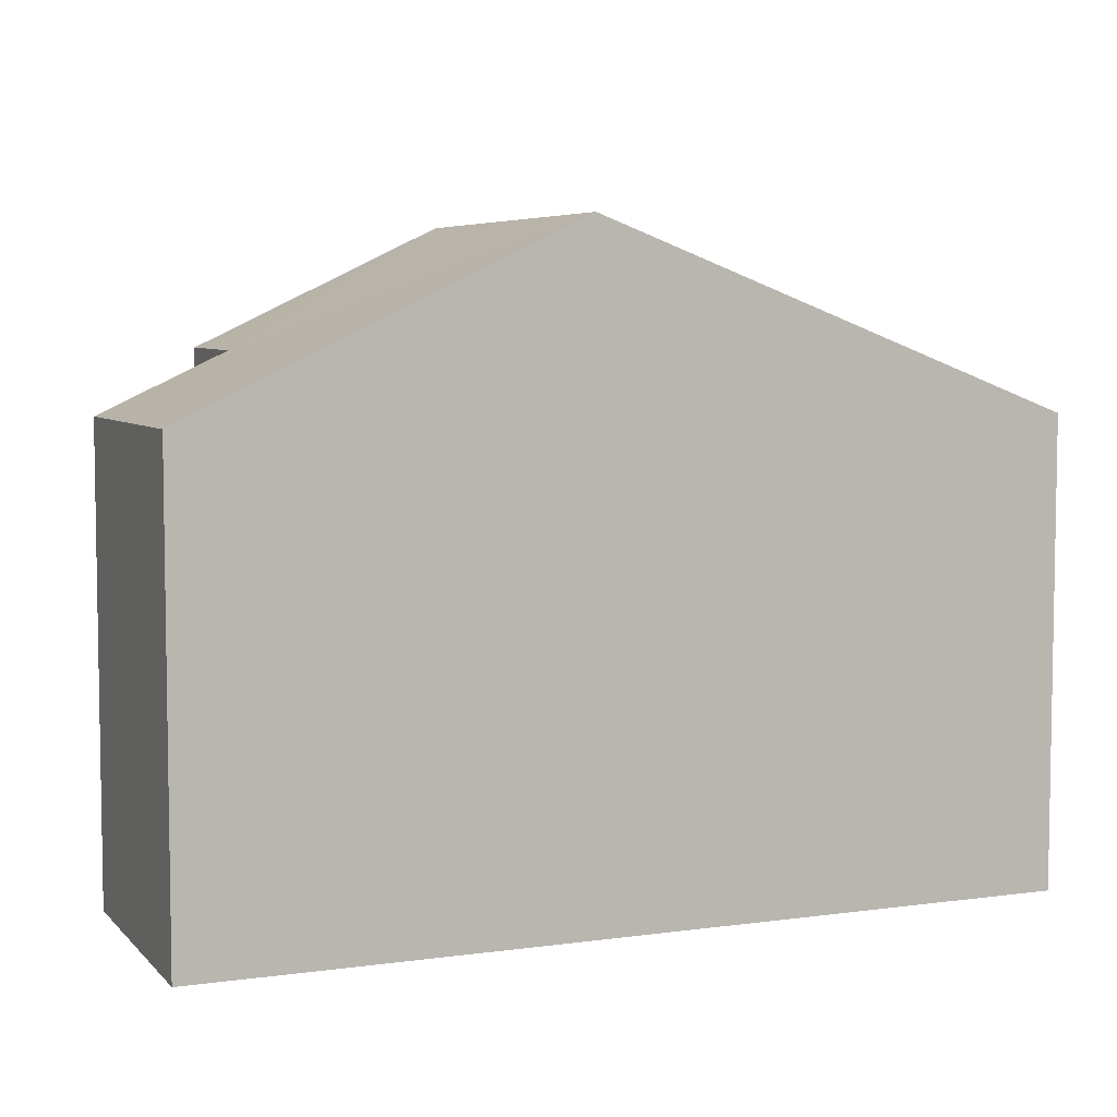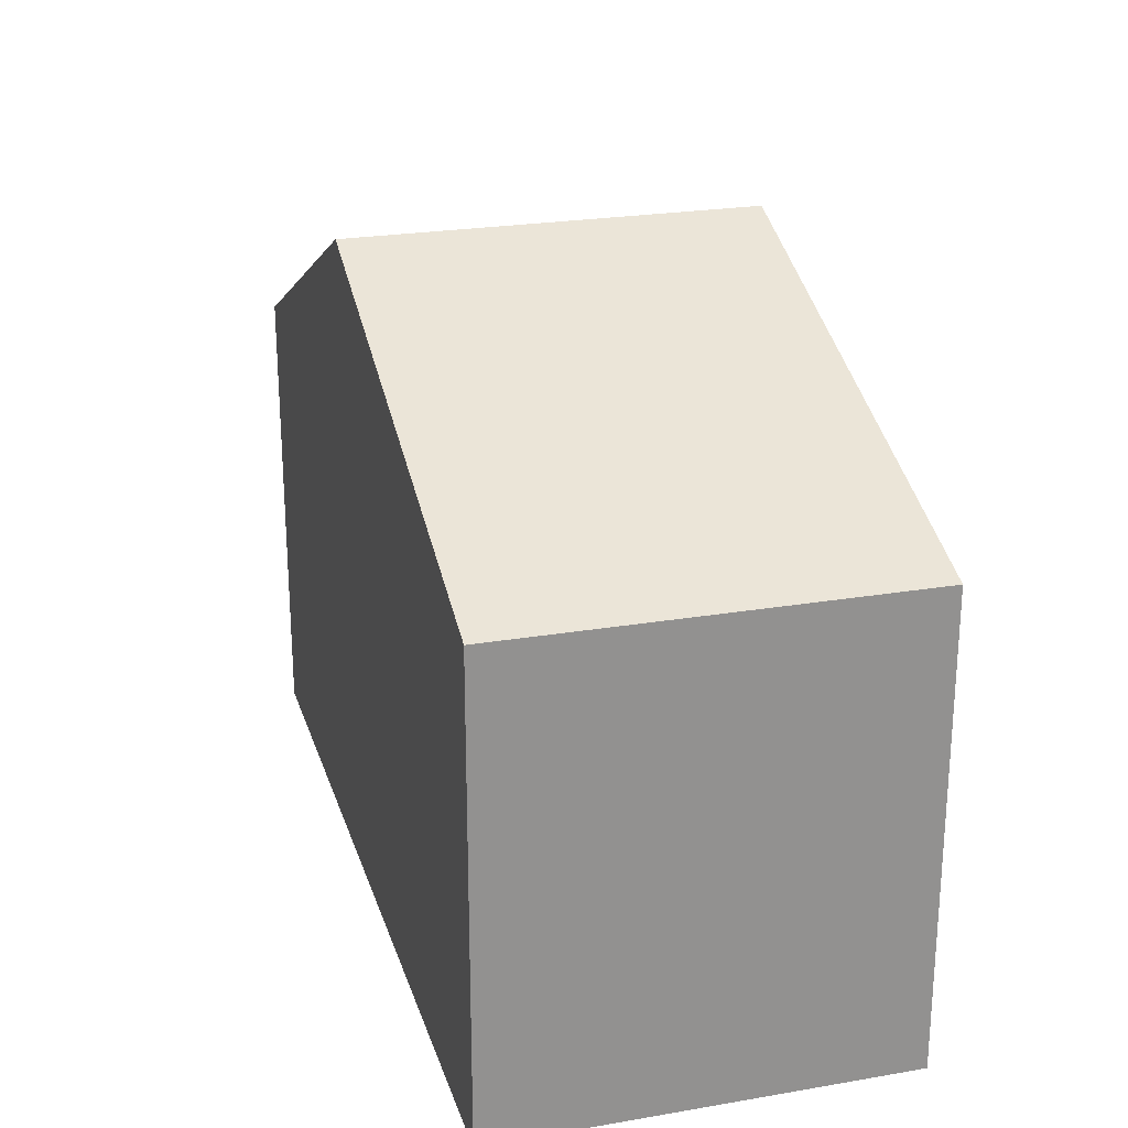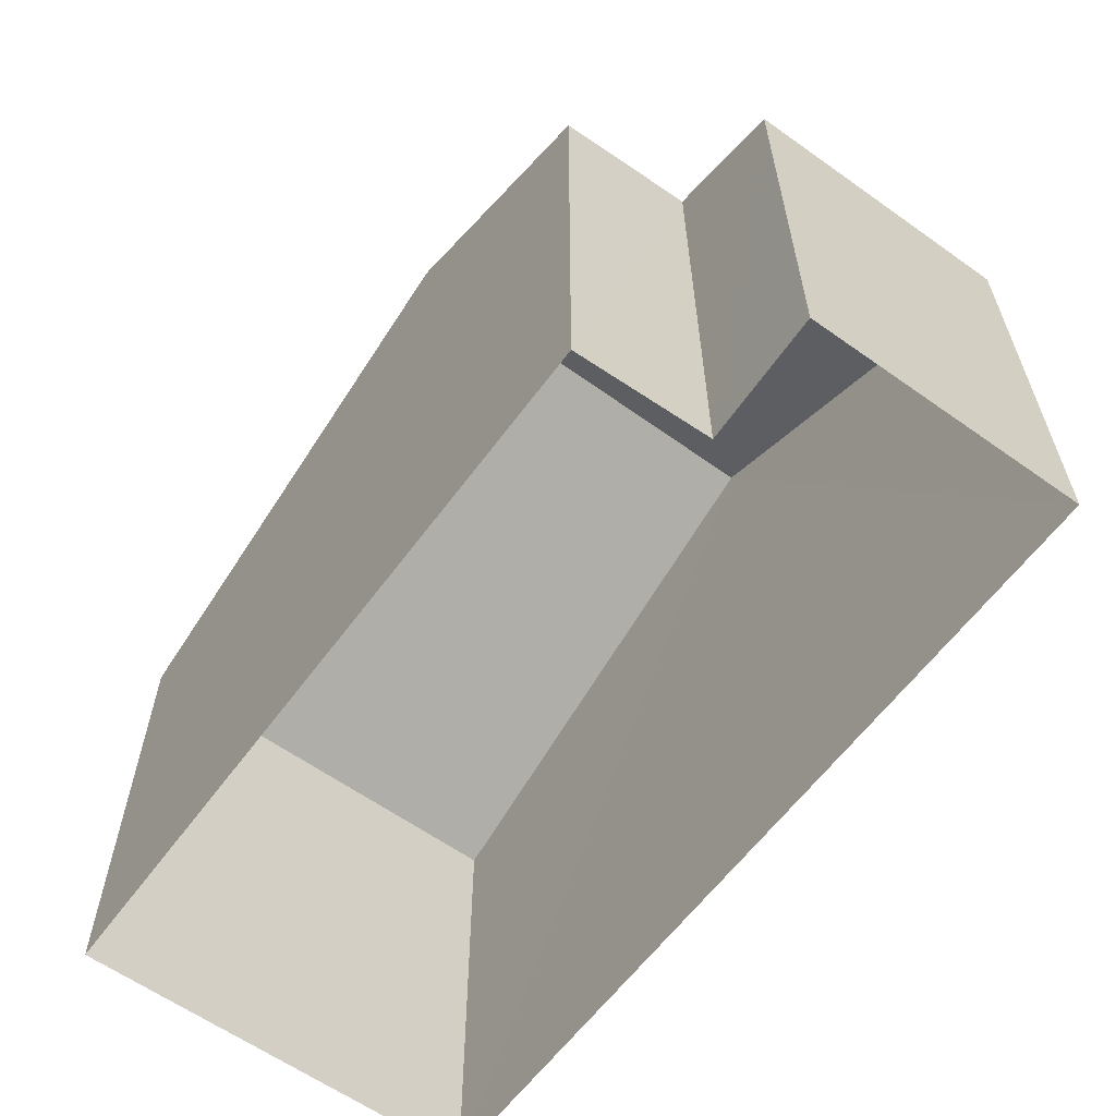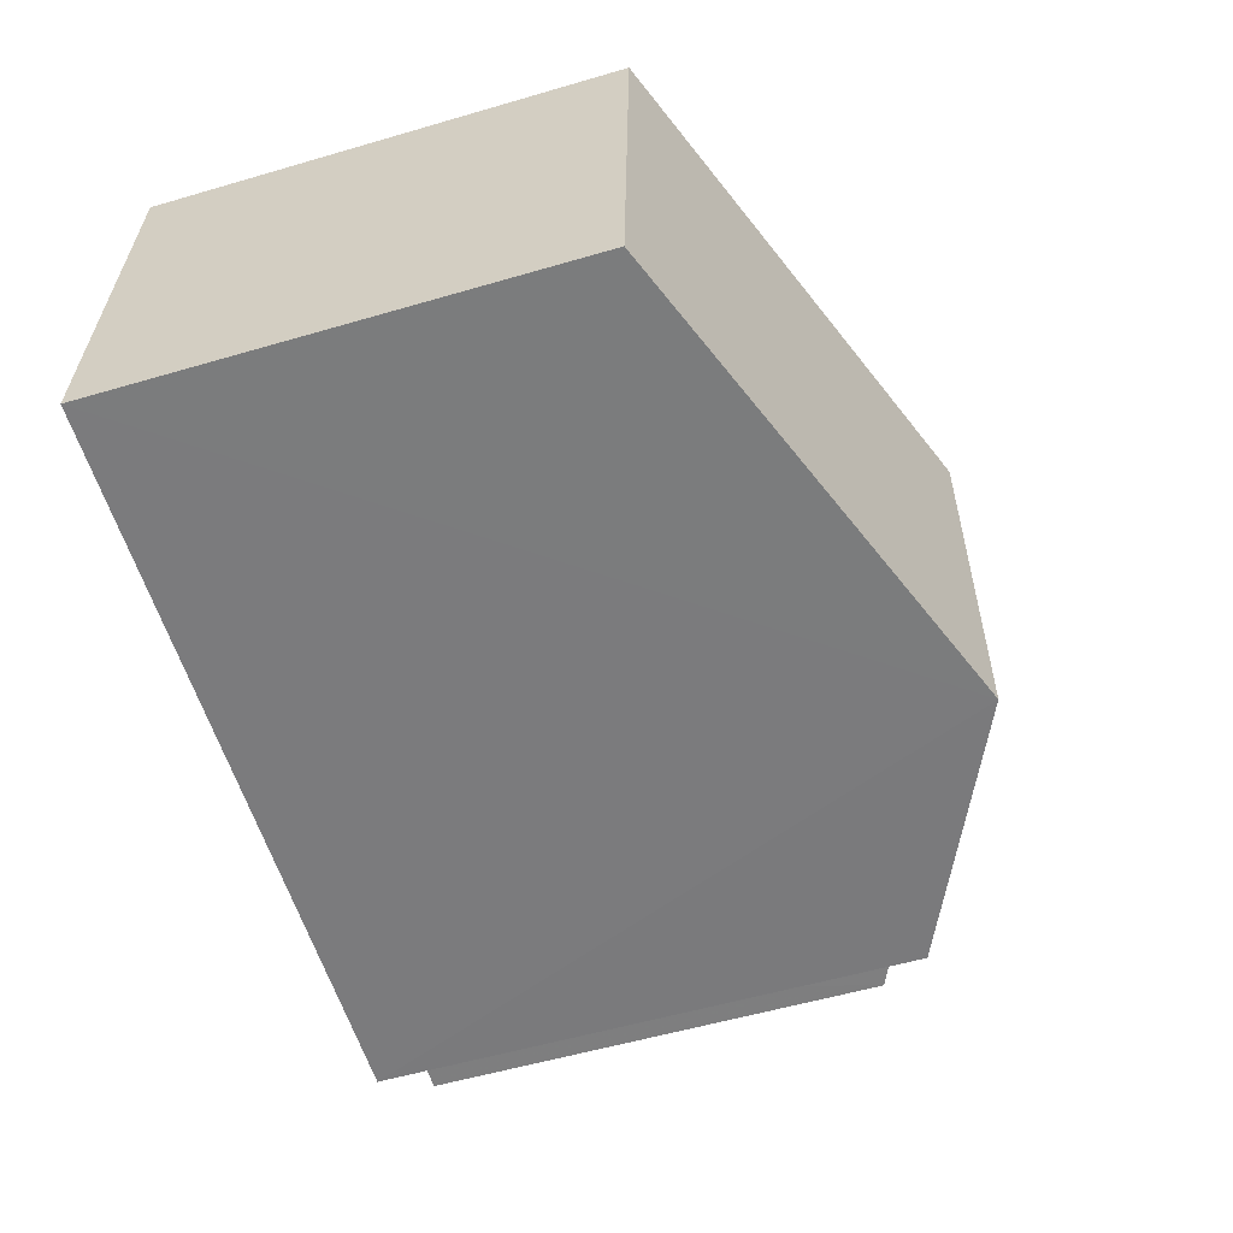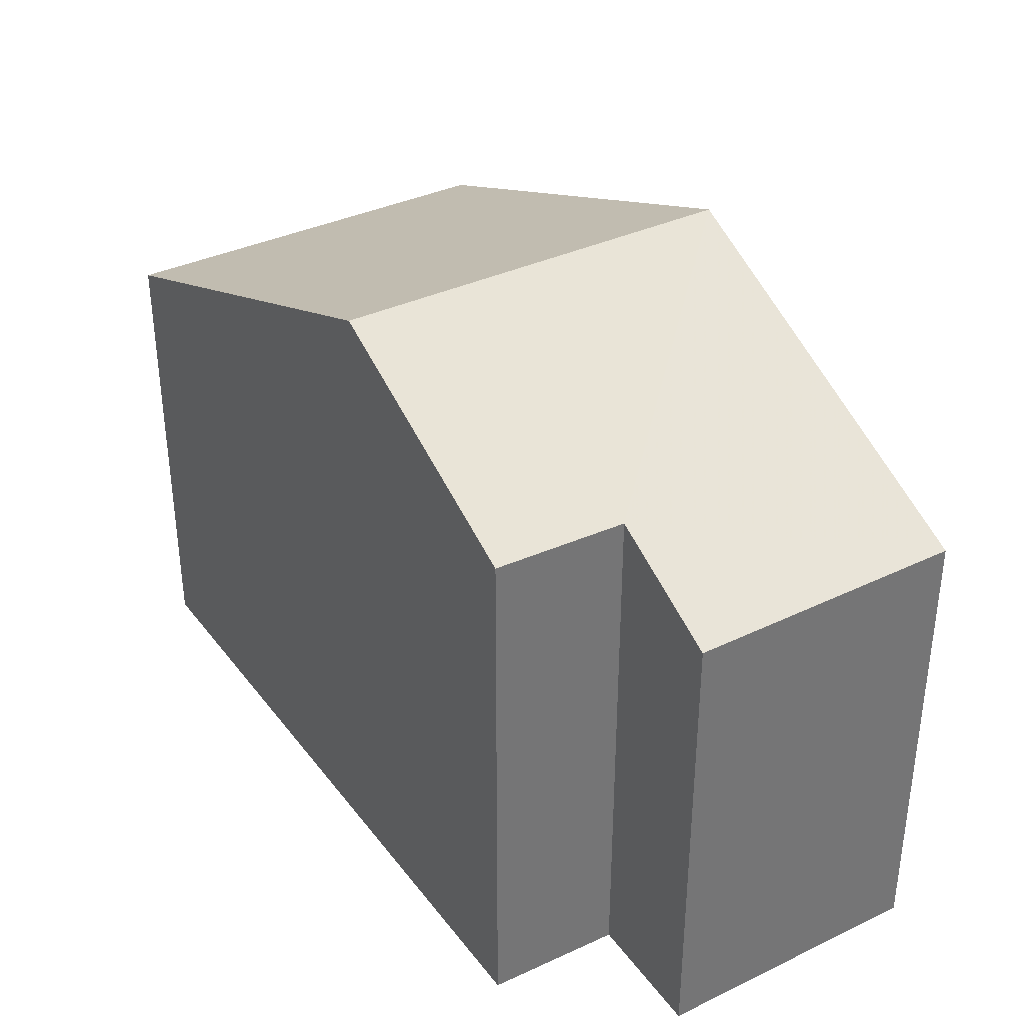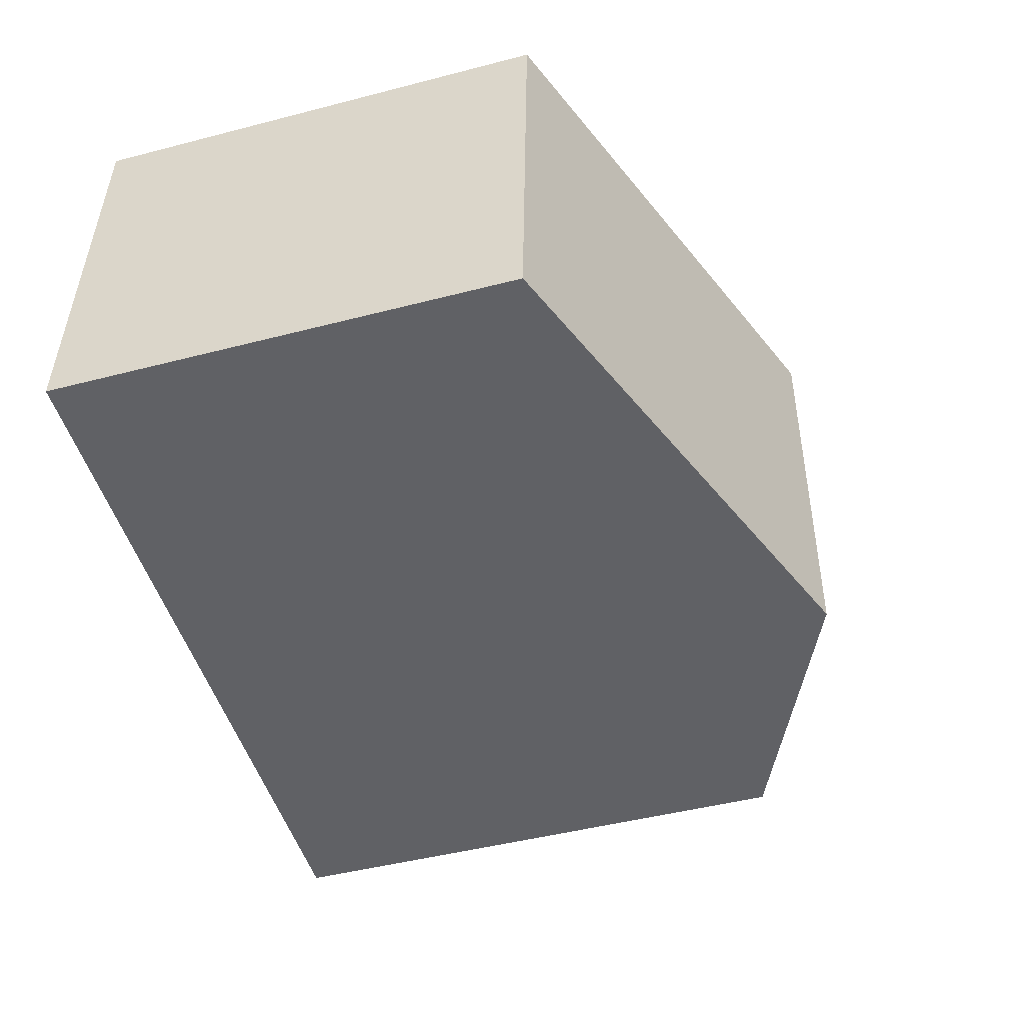
<metadata>
{"format":"obj","ext":"obj","renderer":"f3d","projection":"perspective","resolution":1024,"background":"white","views":[{"elev":5.8,"azim":154.5,"up":"+Z"},{"elev":23.9,"azim":-108.6,"up":"+Z"},{"elev":-60.7,"azim":51.0,"up":"+Z"},{"elev":-55.9,"azim":-73.0,"up":"+Y"},{"elev":35.7,"azim":55.0,"up":"+Z"},{"elev":-46.6,"azim":-73.5,"up":"+Y"}]}
</metadata>
<code>
v -3.718e+05 -1.034e+05 34.6
v -3.718e+05 -1.034e+05 34.6
v -3.718e+05 -1.034e+05 34.6
v -3.718e+05 -1.034e+05 34.6
v -3.718e+05 -1.034e+05 34.6
v -3.718e+05 -1.034e+05 34.6
v -3.718e+05 -1.034e+05 41.35
v -3.718e+05 -1.034e+05 41.35
v -3.718e+05 -1.034e+05 44
v -3.718e+05 -1.034e+05 44
v -3.718e+05 -1.034e+05 41.35
v -3.718e+05 -1.034e+05 41.35
v -3.718e+05 -1.034e+05 42.23
v -3.718e+05 -1.034e+05 42.24
f 1 2 3
f 3 2 4
f 1 5 2
f 4 2 6
f 7 8 9
f 10 7 9
f 11 12 13
f 12 10 13
f 13 9 14
f 13 10 9
f 11 2 5
f 11 13 2
f 8 4 9
f 4 6 9
f 6 14 9
f 12 1 10
f 1 3 10
f 3 7 10
f 11 1 12
f 11 5 1
f 13 6 2
f 13 14 6
f 8 3 4
f 8 7 3

</code>
